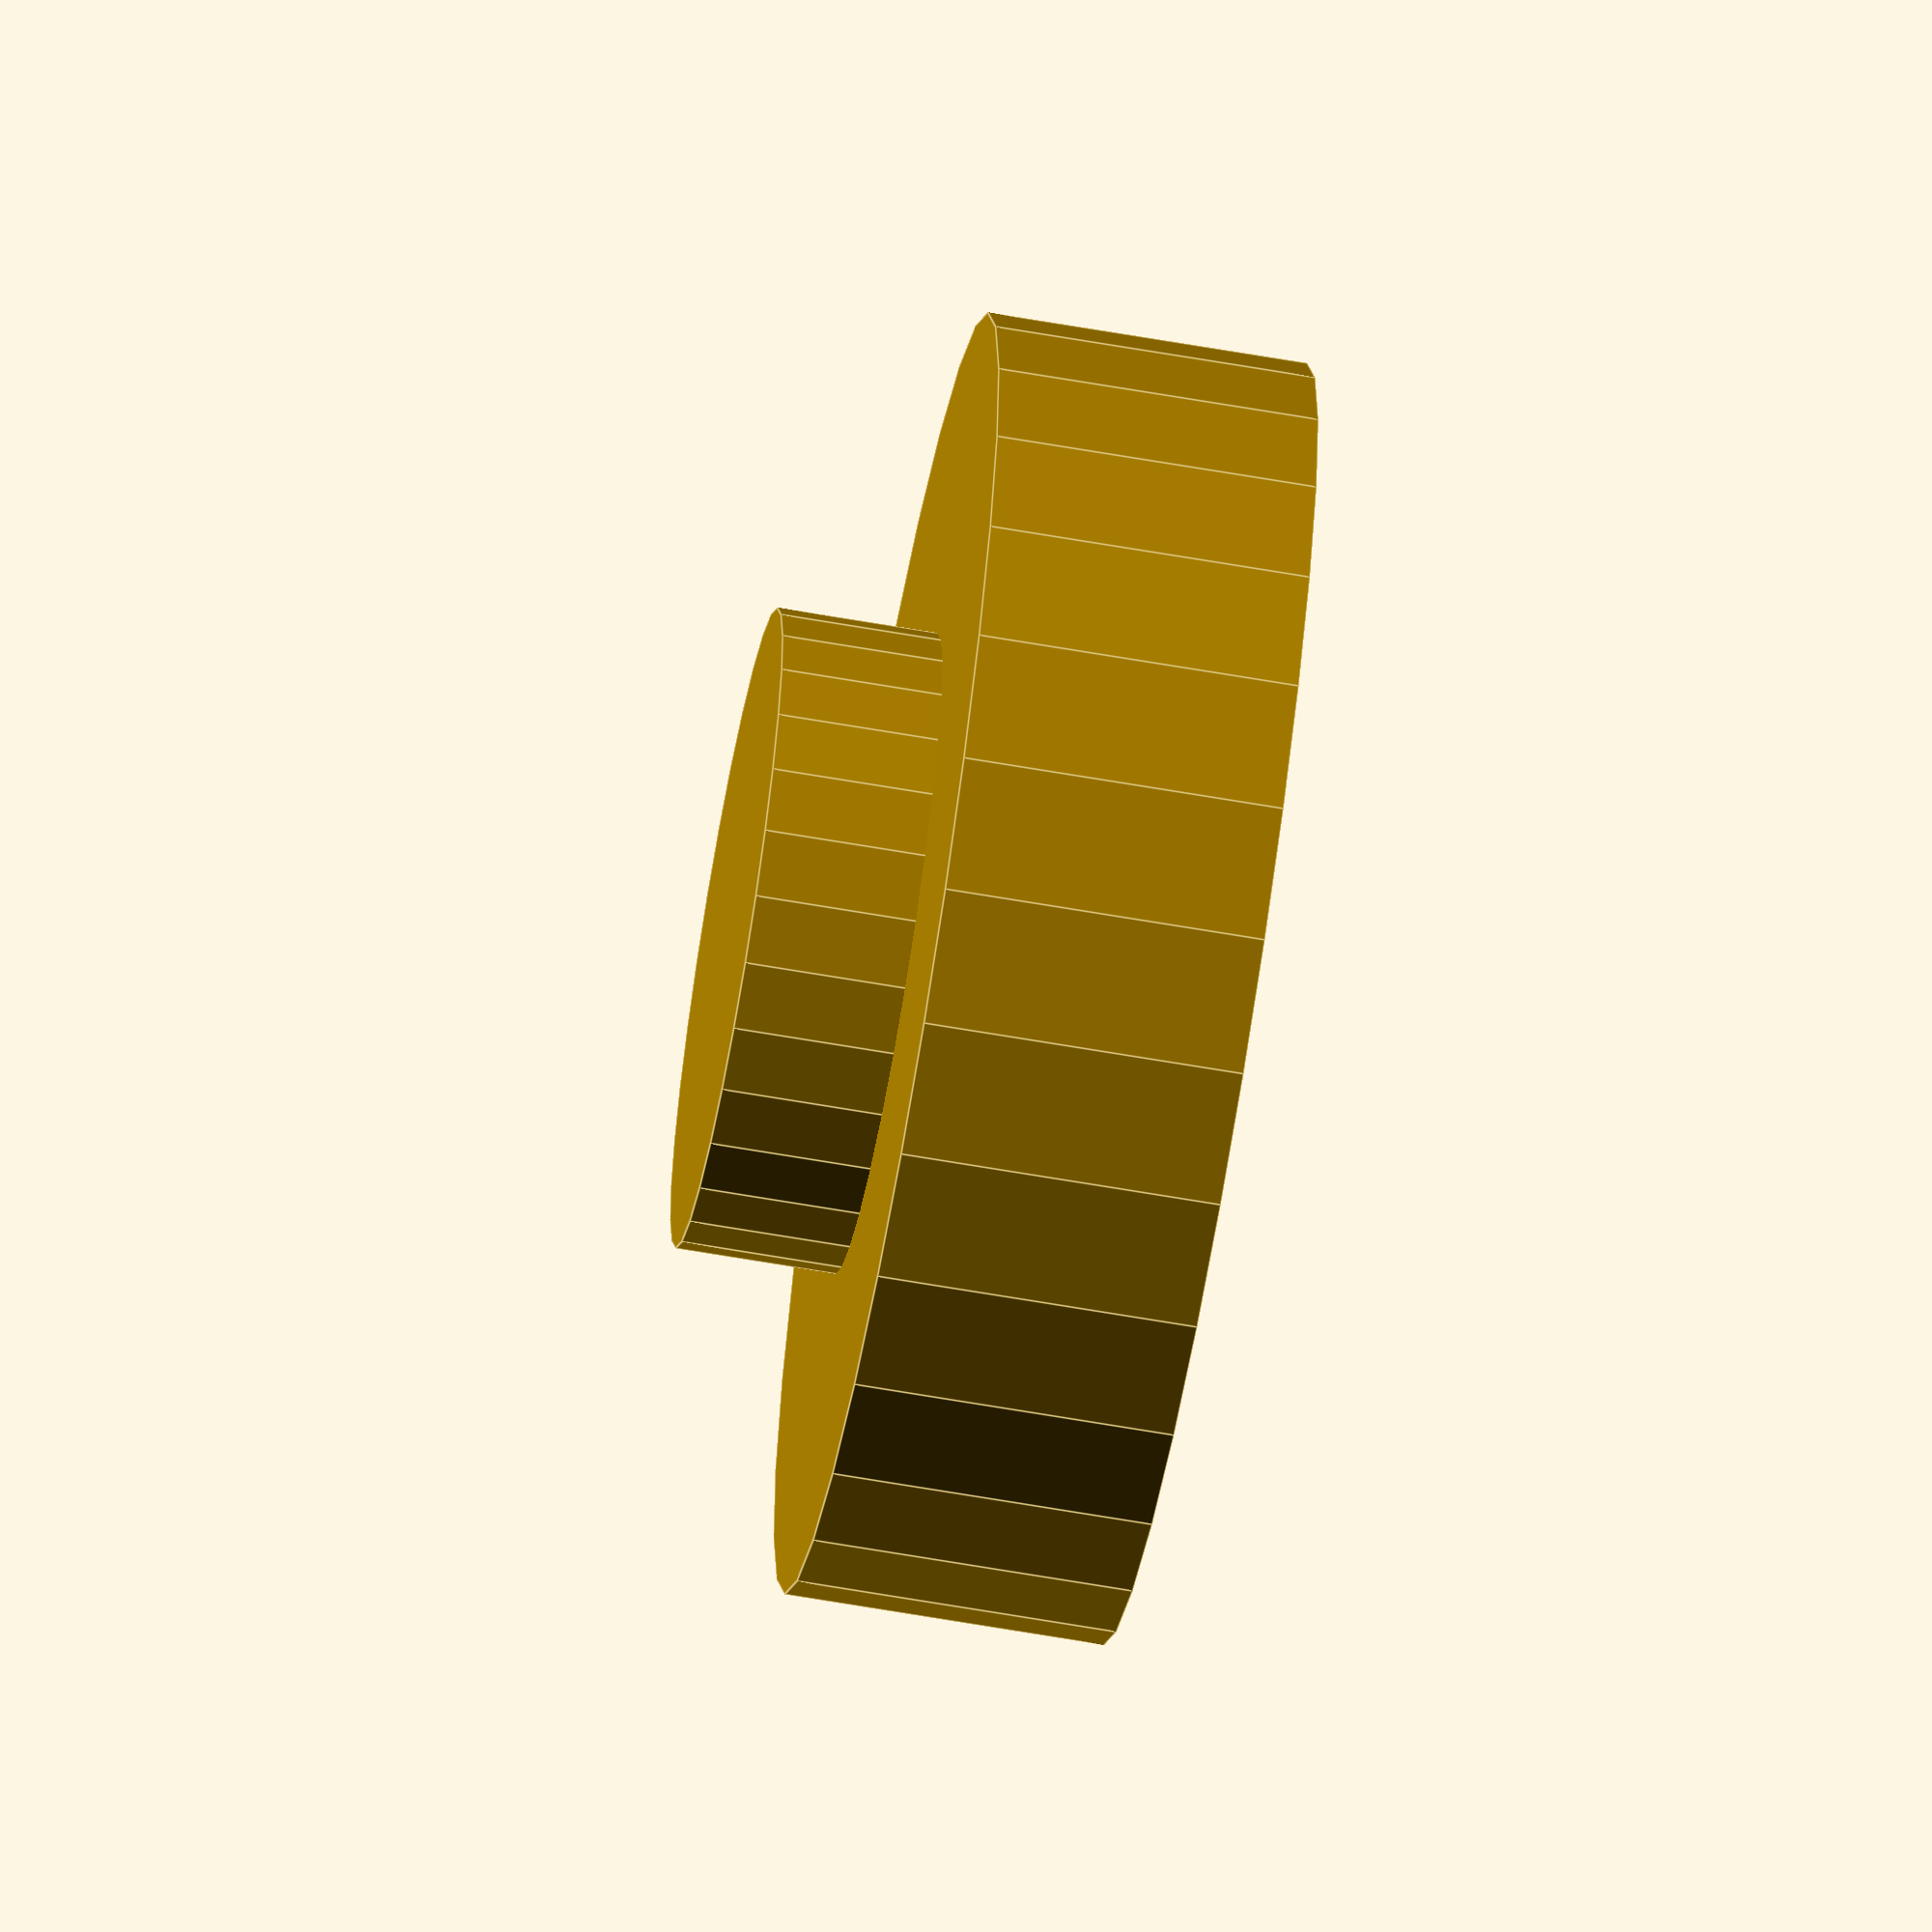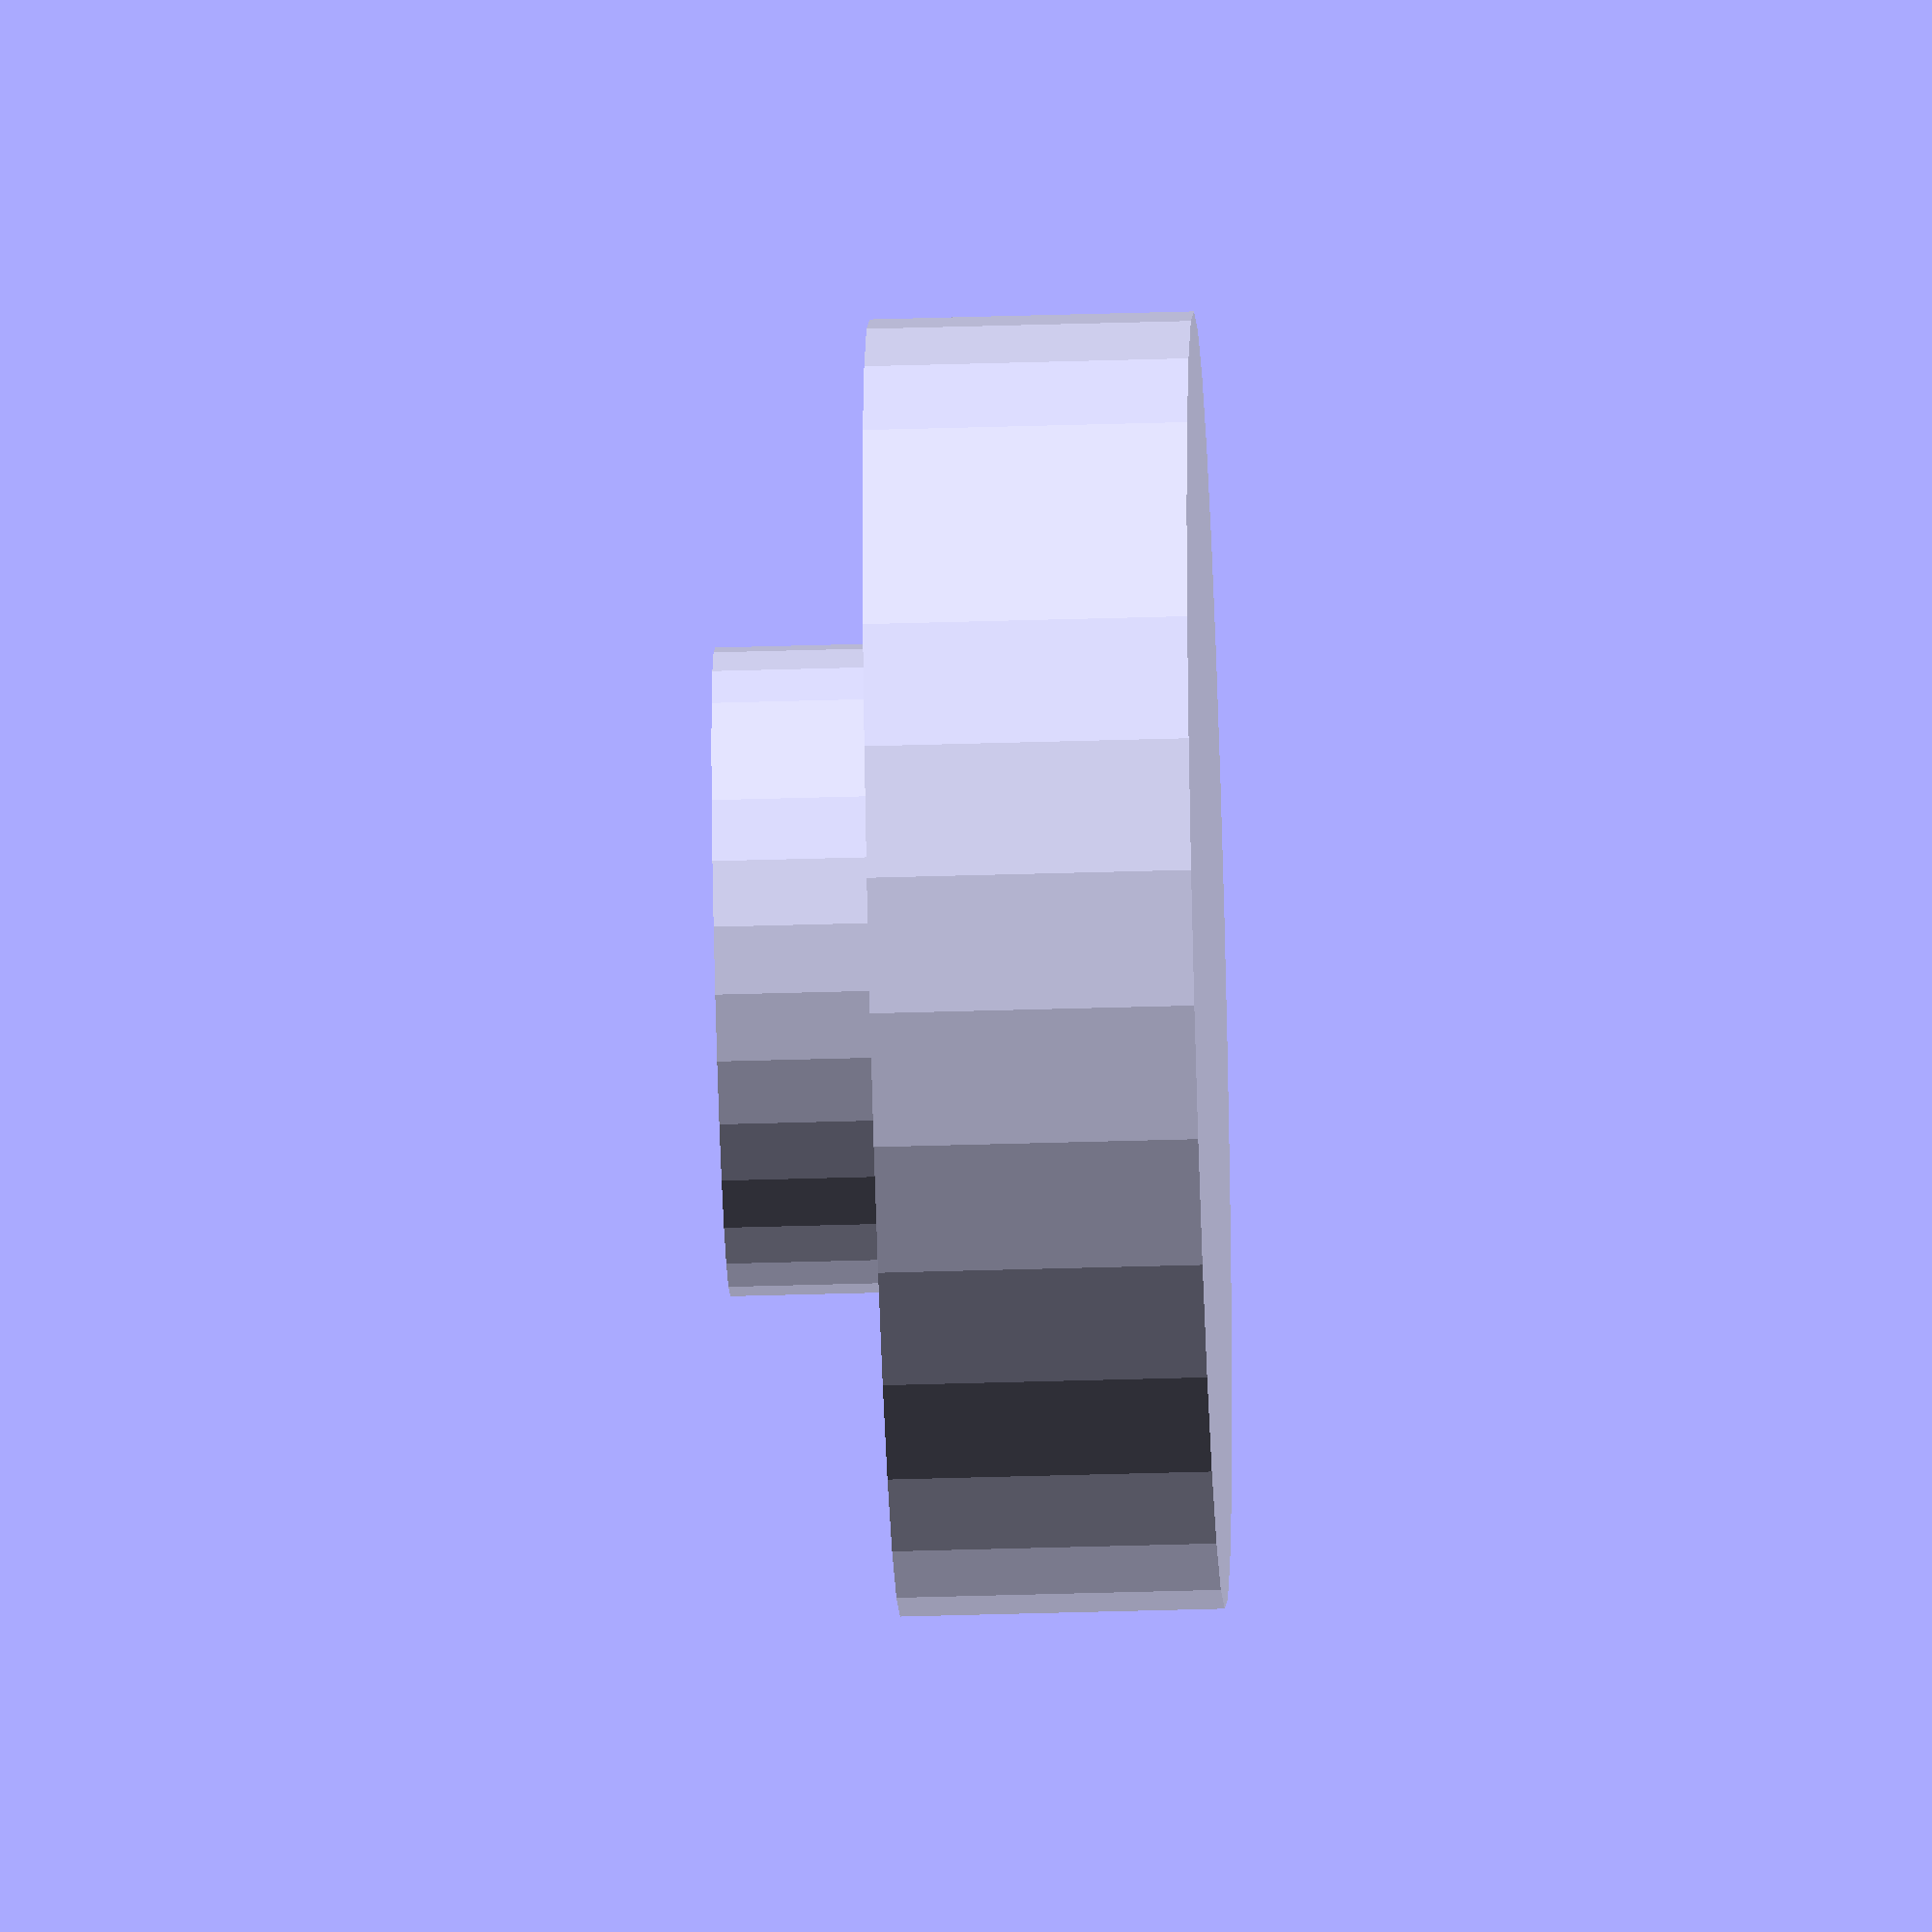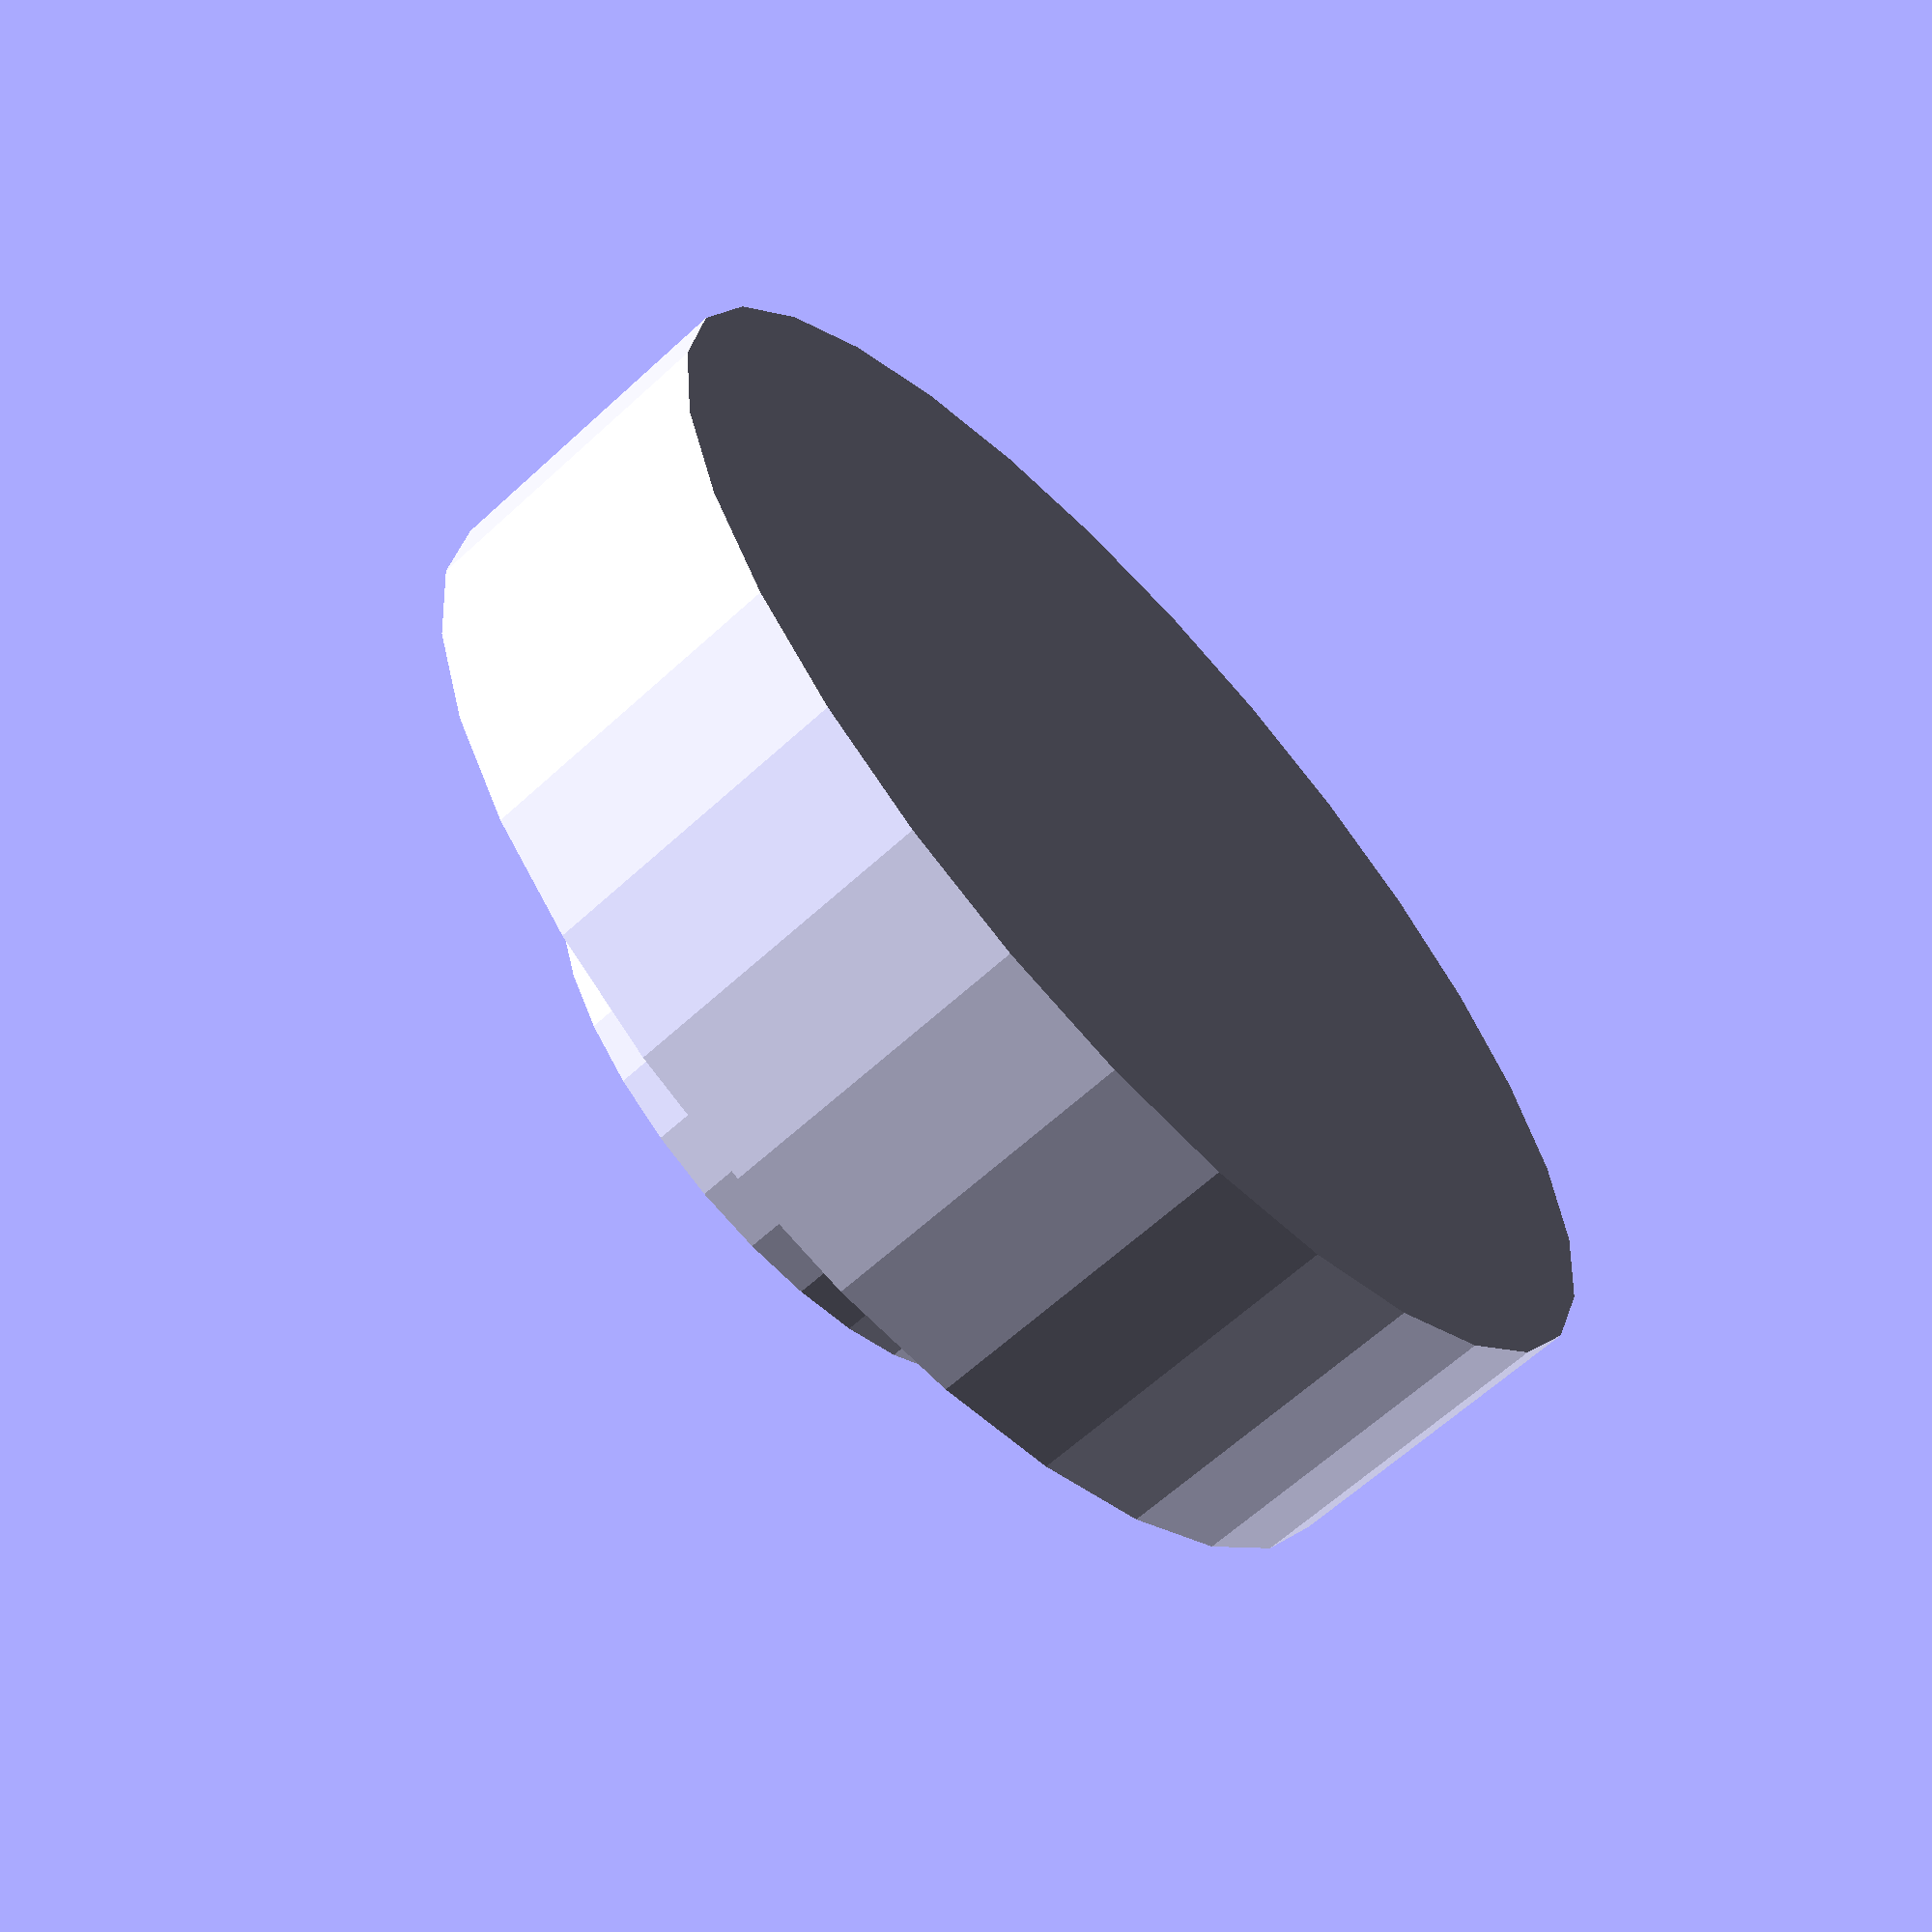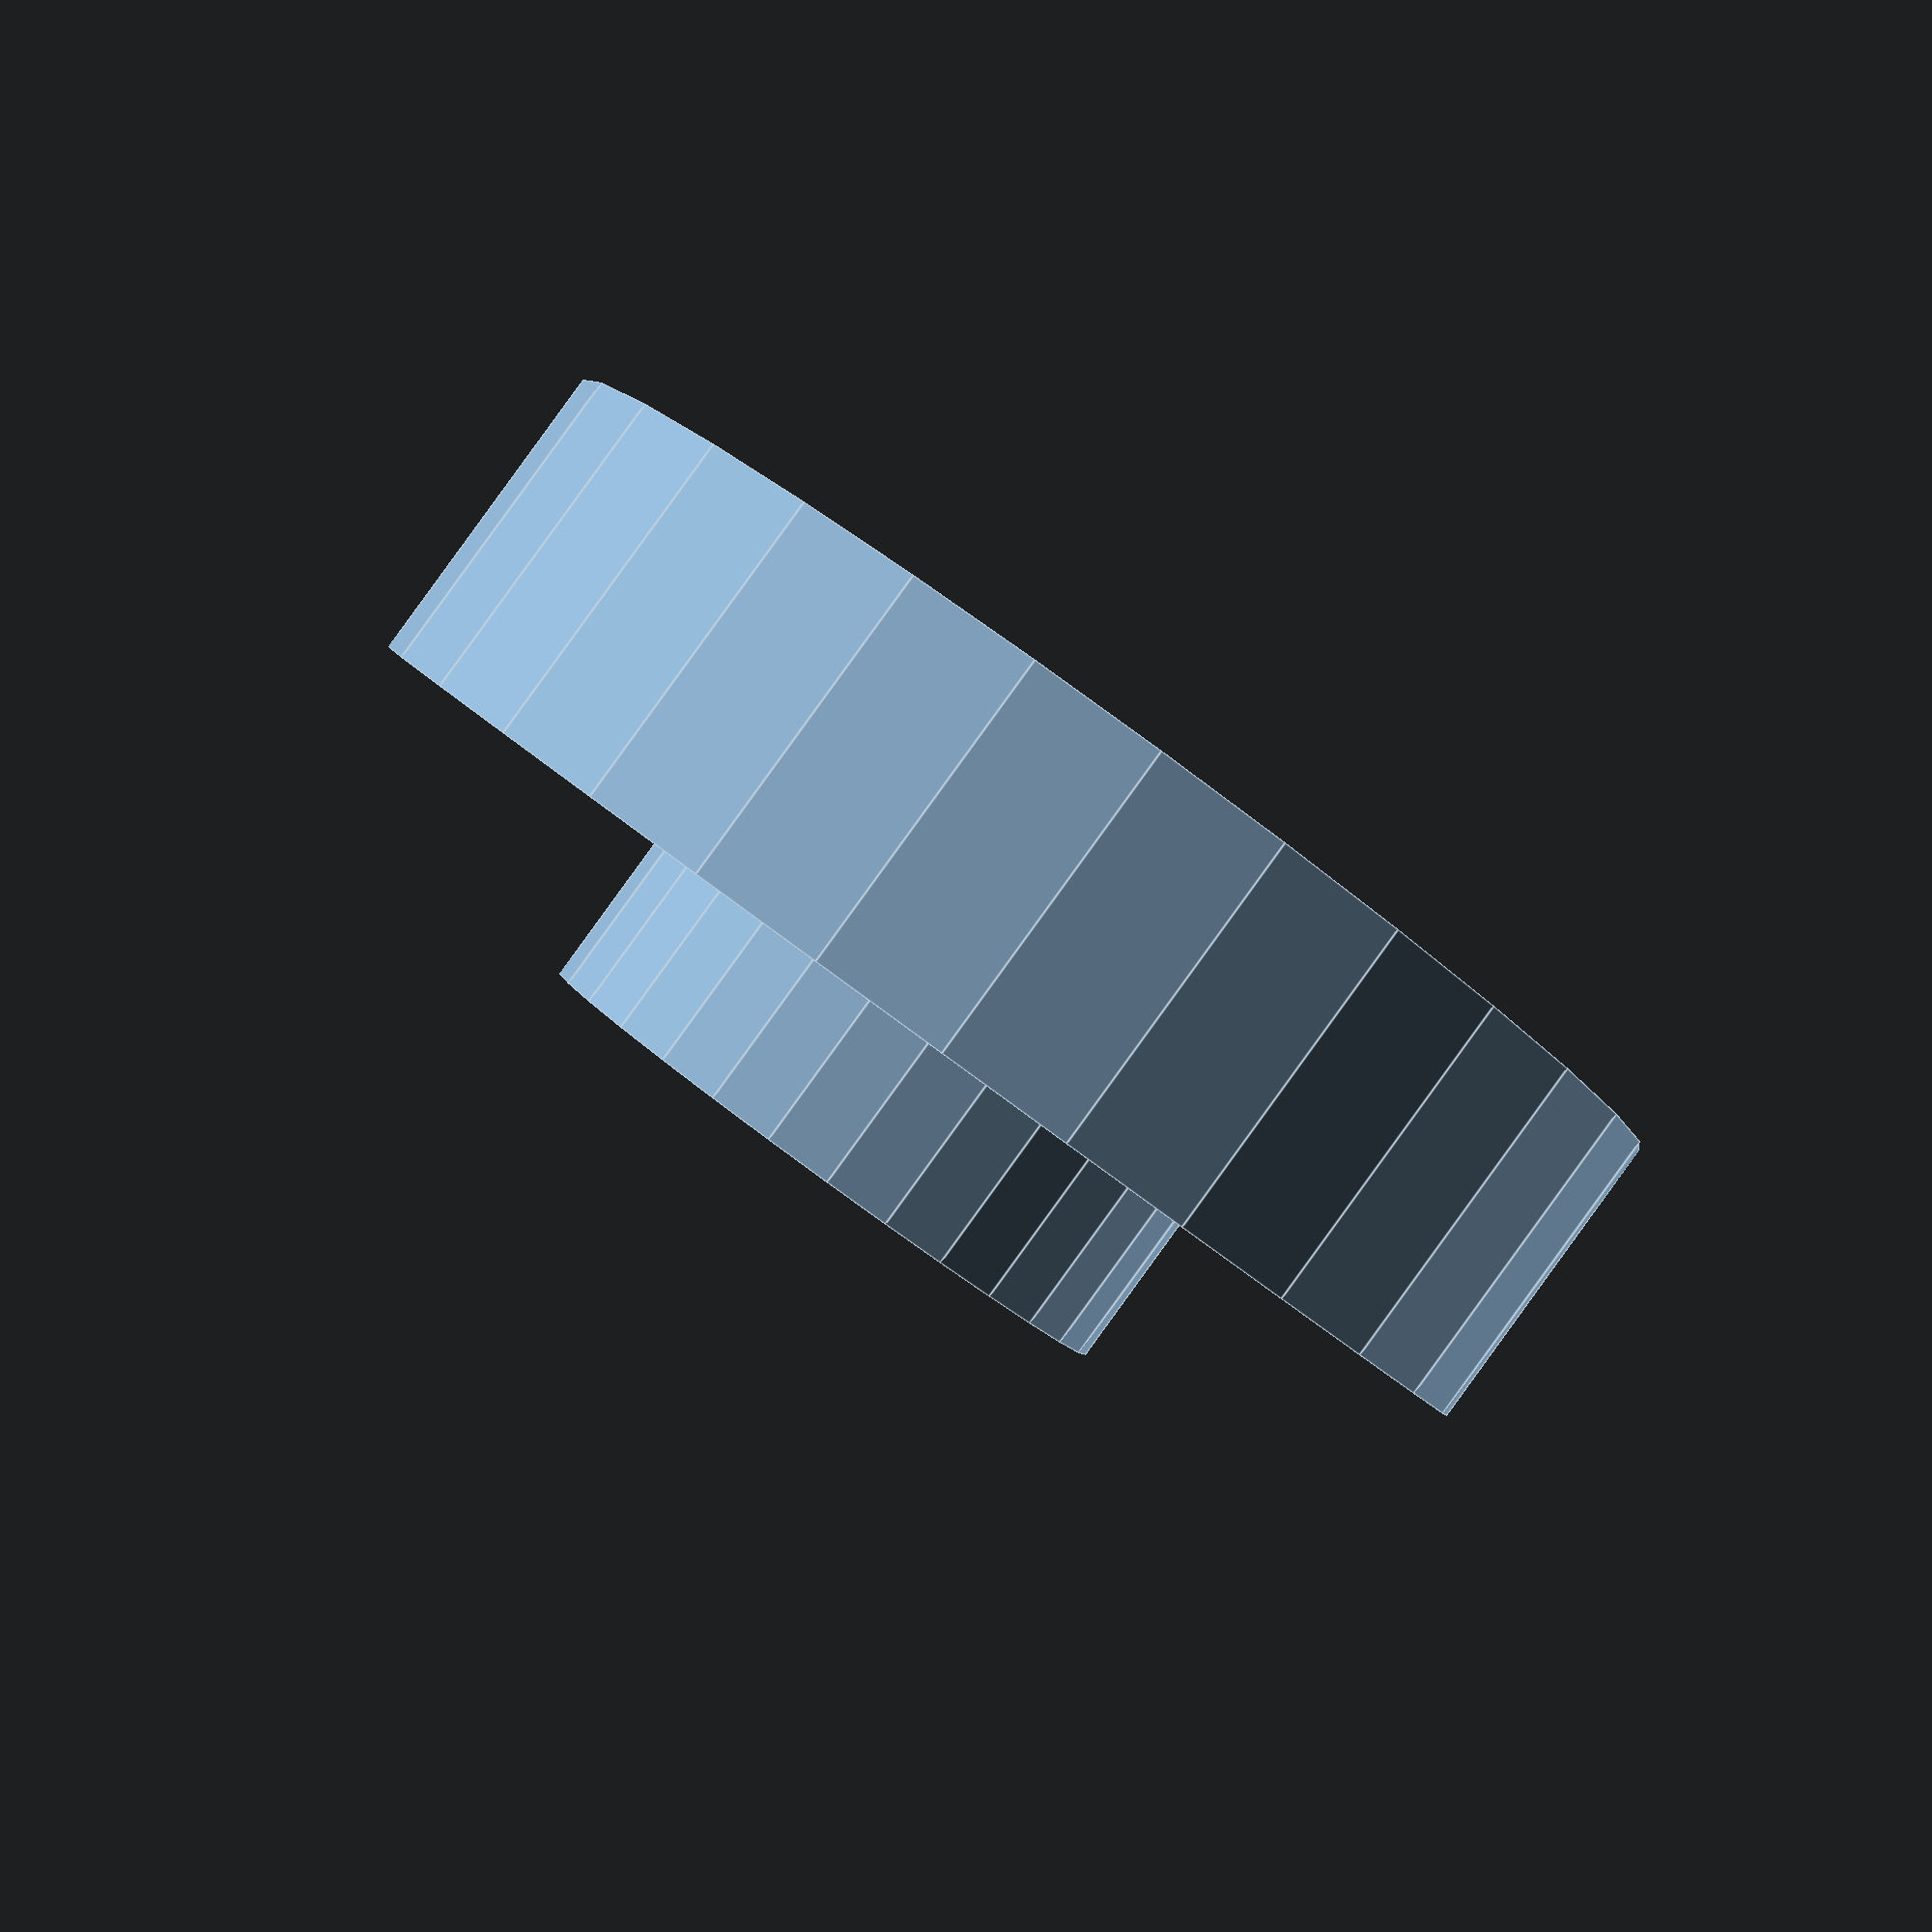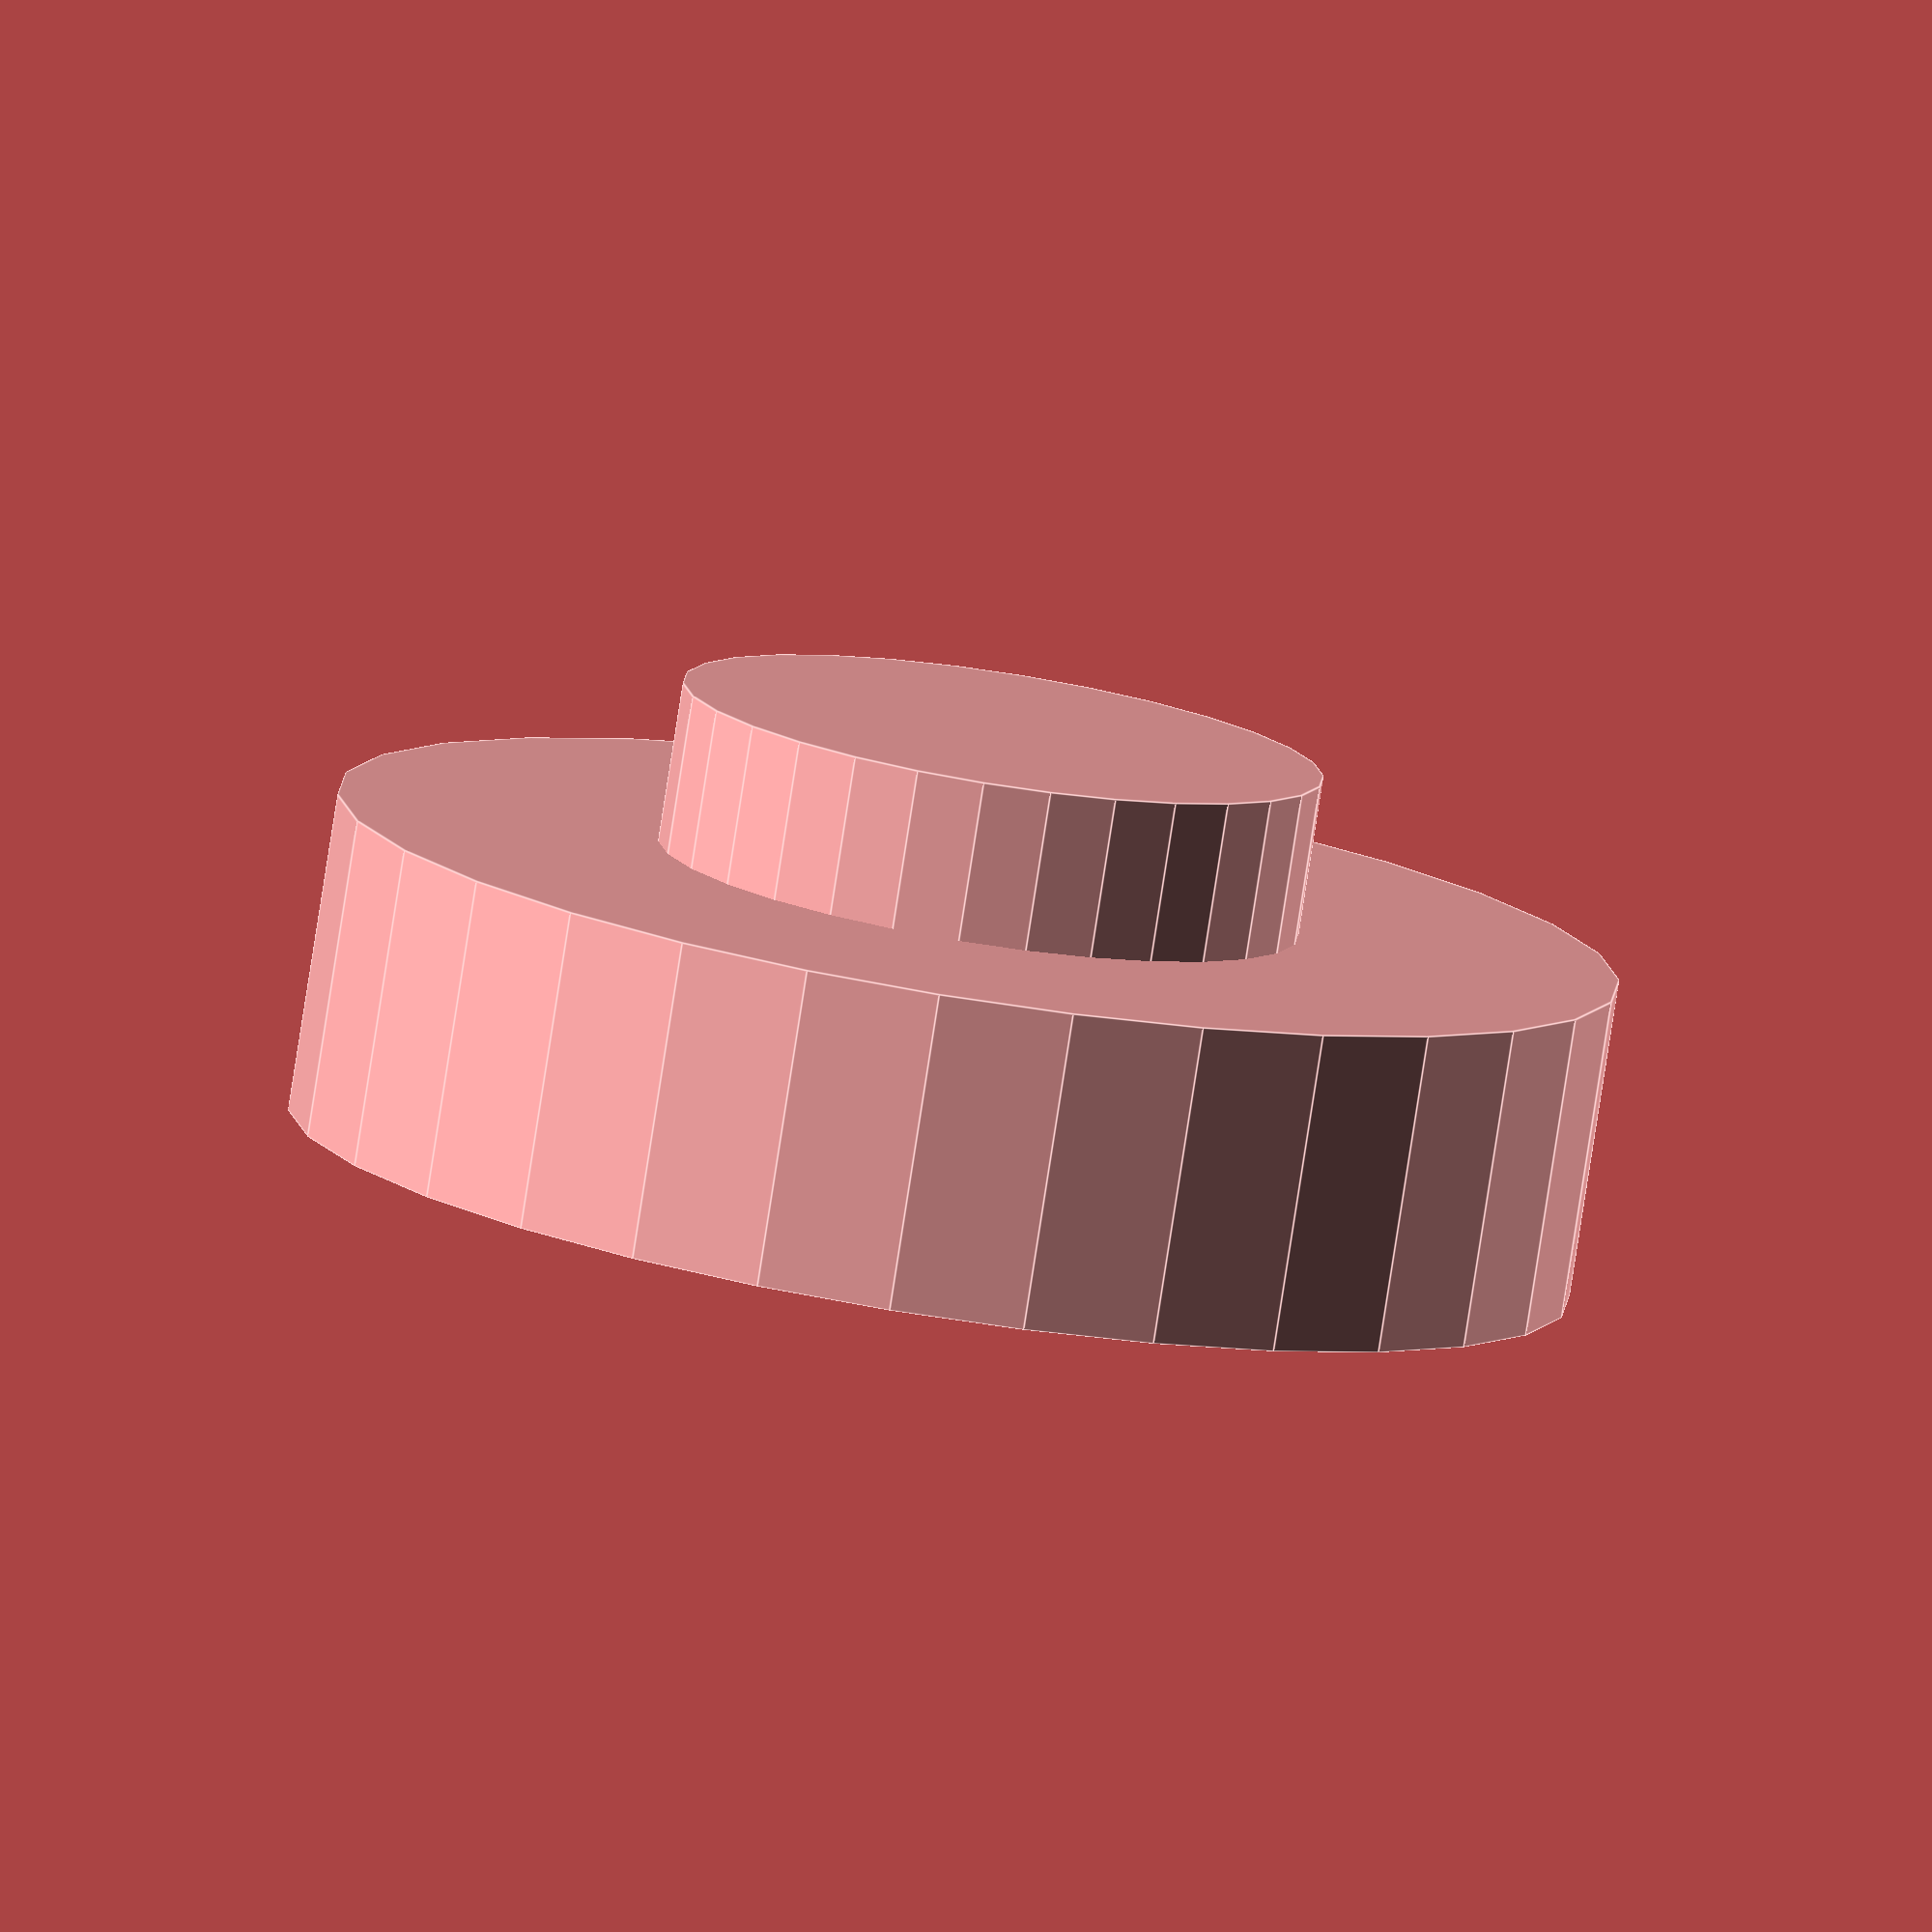
<openscad>

// Parameters for the central_hub
base_diameter = 40; // Diameter of the flat base
base_height = 10;   // Height of the flat base
raised_diameter = 20; // Diameter of the raised central section
raised_height = 10;   // Height of the raised central section

// Central hub model
module central_hub() {
    // Base cylinder
    cylinder(h = base_height, d = base_diameter, center = true);
    
    // Raised central section
    translate([0, 0, base_height / 2])
        cylinder(h = raised_height, d = raised_diameter, center = true);
}

// Render the central hub
central_hub();


</openscad>
<views>
elev=244.4 azim=202.3 roll=100.0 proj=o view=edges
elev=44.5 azim=348.5 roll=92.0 proj=o view=wireframe
elev=63.6 azim=83.4 roll=132.8 proj=p view=wireframe
elev=270.8 azim=176.9 roll=36.0 proj=p view=edges
elev=79.9 azim=117.5 roll=351.2 proj=o view=edges
</views>
